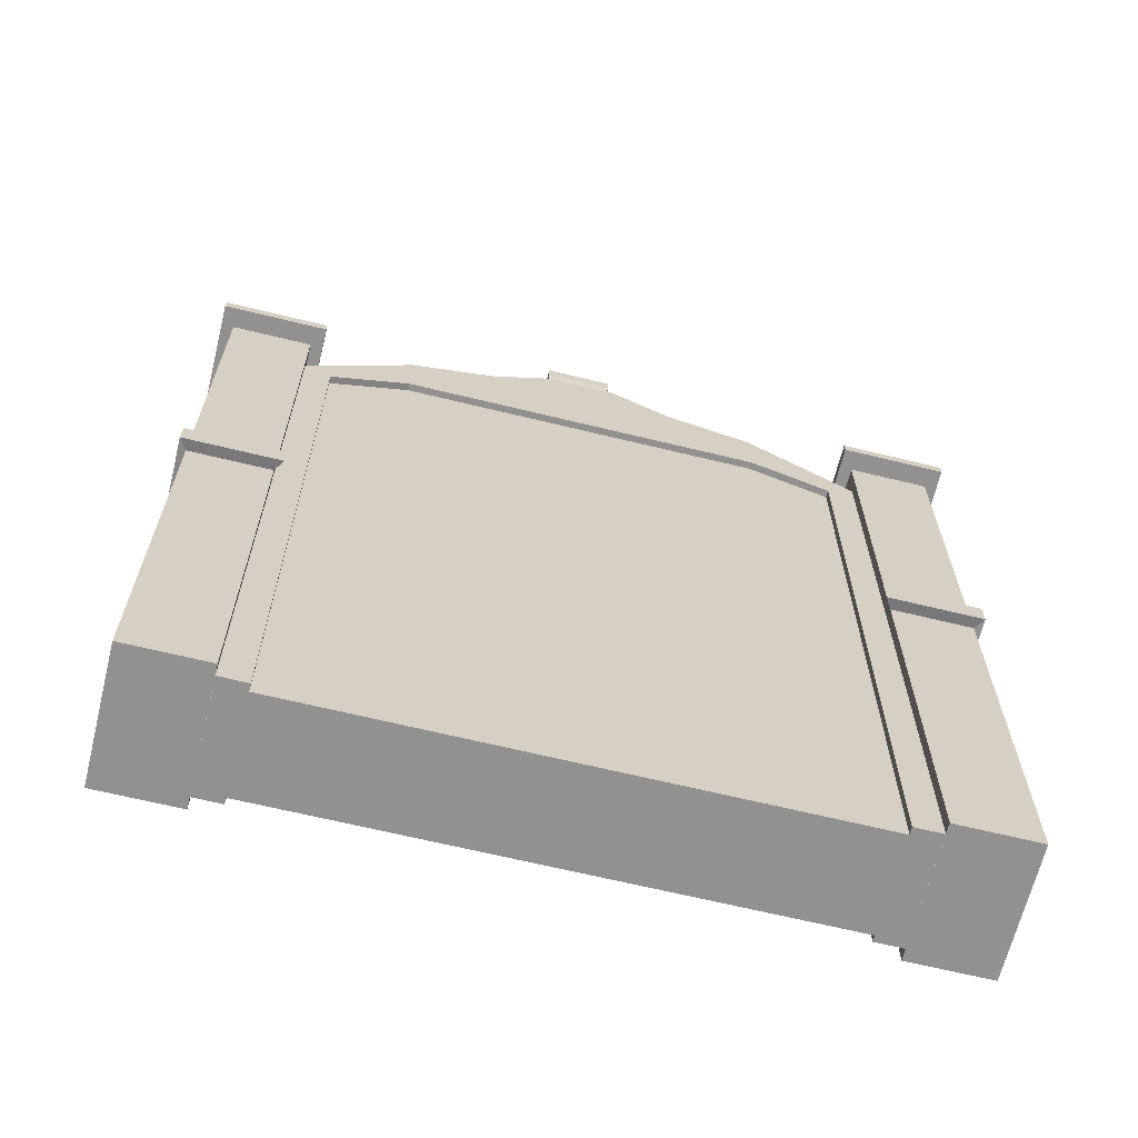
<metadata>
{"format":"obj","ext":"obj","renderer":"f3d","projection":"perspective","resolution":1024,"background":"white","views":[{"elev":-66.0,"azim":-13.8,"up":"+Y"}]}
</metadata>
<code>
o Portao2:Mesh1
v -6.358 0.0366 -1.785
v -6.358 0.0366 1.785
v -9.377 0.0366 1.785
v -9.377 0.0366 -1.785
v -10.41 0.03791 -1.782
v -10.41 0.0366 -2.013
v -9.377 0.0366 -2.013
v -10.41 0.0366 1.785
v -9.377 26.13 -1.785
v -9.377 15.72 -1.785
v -9.377 15.72 -2.013
v -9.377 26.13 -2.013
v -10.41 26.68 1.785
v -10.41 26.68 2.058
v -6.358 29.5 2.058
v -6.358 29.5 1.785
v -10.41 15.71 2.058
v -9.377 15.72 2.058
v -9.377 26.13 2.058
v -9.377 0.0366 2.058
v -10.41 0.0366 2.058
v -9.377 15.72 1.785
v -9.377 26.13 1.785
v -10.41 15.71 -2.013
v -10.41 26.68 -2.013
v -6.358 27.75 -1.785
v -6.358 27.75 -2.013
v -6.358 27.32 2.058
v -6.358 27.32 1.785
v -6.358 29.5 -2.013
v -10.41 26.68 -1.785
v -6.358 29.5 -1.785
v -13.45 0.03922 1.8
v -10.42 0.03922 1.8
v -10.42 0.03922 2.048
v -13.45 0.03922 2.048
v -13.45 15.65 -2.445
v -10.42 15.65 -2.445
v -10.14 15.72 -2.894
v -13.72 15.72 -2.894
v -10.42 14.91 2.445
v -10.42 15.65 2.445
v -10.14 15.72 2.894
v -10.14 14.85 2.894
v -13.72 14.85 2.13
v -13.45 14.91 1.8
v -13.45 14.91 2.048
v -13.72 14.85 2.423
v -13.45 0.03922 -2.445
v -13.45 14.91 -2.445
v -10.42 14.91 -2.445
v -10.42 0.03922 -2.445
v -10.42 0.03922 2.445
v -13.45 14.91 2.445
v -13.45 0.03922 2.445
v -13.72 15.72 2.894
v -13.72 14.85 2.894
v -13.72 14.85 -2.894
v -10.14 14.85 -2.894
v -13.72 15.72 2.423
v -13.72 15.72 2.13
v -13.45 15.65 2.445
v -13.45 15.65 2.048
v -13.45 15.65 1.8
v -6.358 16.17 -1.785
v -6.358 15.64 -1.785
v -9.377 15.21 -1.785
v -9.377 15.21 -2.013
v -10.41 15.19 -2.013
v -10.41 15.19 2.058
v -9.377 15.21 2.058
v -9.377 15.21 1.785
v -13.45 26.68 -2.445
v -10.42 26.68 -2.445
v -13.45 26.68 2.048
v -13.45 26.68 1.8
v -10.42 26.68 2.445
v -13.45 26.68 2.445
v -10.41 28.49 1.785
v -13.45 28.49 1.8
v -13.45 28.49 2.048
v -10.41 28.49 2.058
v -11.89 31.91 -0.03535
v -11.97 31.91 -0.03521
v -11.97 31.91 0.05102
v -11.89 31.91 0.05065
v -13.45 26.68 -1.779
v -13.45 15.65 -1.779
v -13.72 15.72 -2.105
v -13.72 14.85 -2.105
v -13.45 14.91 -1.779
v -13.45 0.03922 -1.779
v -13.45 28.49 2.445
v -10.42 28.49 2.445
v -10.41 28.49 -2.013
v -13.45 28.49 -2.023
v -13.45 28.49 -1.779
v -10.41 28.49 -1.785
v -13.45 26.68 -2.023
v -13.45 15.65 -2.023
v -13.72 15.72 -2.394
v -13.72 14.85 -2.394
v -13.45 14.91 -2.023
v -13.45 0.03922 -2.023
v -10.42 0.03922 -2.023
v -10.42 28.49 -2.445
v -13.45 28.49 -2.445
v -13.45 28.03 2.048
v -13.45 28.03 1.8
v -10.41 28.03 1.785
v -10.41 28.03 2.058
v -13.45 28.03 -1.779
v -10.41 28.03 -1.785
v -13.45 28.03 2.445
v -10.42 28.03 2.445
v -13.45 28.03 -2.023
v -10.41 28.03 -2.013
v -13.45 28.03 -2.445
v -10.42 28.03 -2.445
v -13.92 28.03 2.358
v -13.92 28.03 2.682
v -13.92 28.49 2.682
v -13.92 28.49 2.358
v -9.942 28.03 2.696
v -9.942 28.03 2.337
v -9.942 28.49 2.337
v -9.942 28.49 2.696
v -13.92 28.03 -2.33
v -13.92 28.49 -2.33
v -9.942 28.03 -2.337
v -9.942 28.49 -2.337
v -13.92 28.03 3.202
v -13.92 28.49 3.202
v -9.947 28.03 3.202
v -9.947 28.49 3.202
v -13.92 28.03 -2.65
v -13.92 28.49 -2.65
v -9.942 28.03 -2.637
v -9.942 28.49 -2.637
v -9.947 28.03 -3.202
v -13.92 28.03 -3.202
v -13.92 28.49 -3.202
v -9.947 28.49 -3.202
v -13.1 28.8 -1.376
v -10.75 28.8 -1.38
v -13.1 28.8 1.396
v -10.75 28.8 1.384
v -12.63 29.13 -0.8217
v -11.22 29.13 -0.8244
v -12.63 29.13 0.8401
v -11.22 29.13 0.8328
v -12.27 29.42 -0.3968
v -11.59 29.42 -0.3981
v -12.27 29.42 0.4137
v -11.59 29.42 0.4102
v -12.46 29.63 -0.6196
v -11.4 29.63 -0.6216
v -12.46 29.63 0.6372
v -11.4 29.63 0.6317
v -12.56 29.81 -0.7352
v -11.3 29.81 -0.7376
v -12.56 29.81 0.7532
v -11.3 29.81 0.7467
v -12.62 30.07 -0.8103
v -11.23 30.07 -0.8129
v -12.62 30.07 0.8286
v -11.23 30.07 0.8214
v -12.62 30.48 -0.8103
v -11.23 30.48 -0.8129
v -12.62 30.48 0.8286
v -11.23 30.48 0.8214
v -12.5 30.76 -0.6652
v -11.36 30.76 -0.6673
v -12.5 30.76 0.683
v -11.36 30.76 0.6771
v -12.28 31.06 -0.406
v -11.58 31.06 -0.4073
v -12.28 31.06 0.423
v -11.58 31.06 0.4194
v -12.04 31.51 -0.1223
v -11.82 31.51 -0.1227
v -12.04 31.51 0.1383
v -11.82 31.51 0.1372
v -6.358 15.66 1.785
v -6.358 16.19 1.785
v -3.065 0.0366 -1.785
v -3.065 0.0366 1.785
v -3.065 30.37 -1.785
v -3.065 30.37 -2.013
v -3.065 28.72 -2.013
v -3.065 27.32 1.785
v -3.065 27.32 2.058
v -3.065 30.37 2.058
v -3.065 30.37 1.785
v -3.065 28.72 -1.785
v -3.065 15.94 1.785
v -3.065 16.47 1.785
v -3.065 16.46 -1.785
v -3.065 15.92 -1.785
v -0.7406 0.0366 -1.785
v -0.7406 0.0366 1.785
v -0.7407 31.65 -1.785
v -0.7407 31.65 -2.013
v -0.7406 29.51 -2.013
v -0.7406 27.32 1.785
v -0.7406 27.32 2.058
v -0.7407 31.65 2.058
v -0.7407 31.65 1.785
v -0.7406 29.51 -1.785
v -0.7406 15.94 1.785
v -0.7406 16.47 1.785
v -0.7406 16.46 -1.785
v -0.7406 15.92 -1.785
v 7.346 0.0366 -1.785
v 10.37 0.0366 -1.785
v 10.37 0.0366 1.785
v 7.346 0.0366 1.785
v 10.37 0.0366 -2.013
v 11.4 0.0366 -2.013
v 11.4 0.03791 -1.782
v 11.4 0.0366 1.785
v 10.37 26.13 -1.785
v 10.37 26.13 -2.013
v 10.37 15.72 -2.013
v 10.37 15.72 -1.785
v 11.4 26.68 1.785
v 7.346 29.5 1.785
v 7.346 29.5 2.058
v 11.4 26.68 2.058
v 11.4 15.71 2.058
v 10.37 26.13 2.058
v 10.37 15.72 2.058
v 11.4 0.0366 2.058
v 10.37 0.0366 2.058
v 10.37 26.13 1.785
v 10.37 15.72 1.785
v 11.4 26.68 -2.013
v 11.4 15.71 -2.013
v 7.346 27.75 -1.785
v 7.346 27.75 -2.013
v 7.346 27.32 2.058
v 7.346 27.32 1.785
v 7.346 29.5 -2.013
v 7.346 29.5 -1.785
v 11.4 26.68 -1.785
v 14.43 0.03922 1.8
v 14.43 0.03922 2.048
v 11.4 0.03922 2.048
v 11.4 0.03922 1.8
v 14.43 15.65 -2.445
v 14.71 15.72 -2.894
v 11.13 15.72 -2.894
v 11.4 15.65 -2.445
v 11.4 14.91 2.445
v 11.13 14.85 2.894
v 11.13 15.72 2.894
v 11.4 15.65 2.445
v 14.71 14.85 2.13
v 14.71 14.85 2.423
v 14.43 14.91 2.048
v 14.43 14.91 1.8
v 14.43 0.03922 -2.445
v 11.4 0.03922 -2.445
v 11.4 14.91 -2.445
v 14.43 14.91 -2.445
v 11.4 0.03922 2.445
v 14.43 0.03922 2.445
v 14.43 14.91 2.445
v 14.71 14.85 2.894
v 14.71 15.72 2.894
v 14.71 14.85 -2.894
v 11.13 14.85 -2.894
v 14.71 15.72 2.13
v 14.71 15.72 2.423
v 14.43 15.65 2.445
v 14.43 15.65 1.8
v 14.43 15.65 2.048
v 10.37 15.21 -1.785
v 7.346 15.64 -1.785
v 7.346 16.17 -1.785
v 10.37 15.21 -2.013
v 11.4 15.19 -2.013
v 11.4 15.19 2.058
v 10.37 15.21 2.058
v 10.37 15.21 1.785
v 11.4 26.68 -2.445
v 14.43 26.68 -2.445
v 14.43 26.68 1.8
v 14.43 26.68 2.048
v 14.43 26.68 2.445
v 11.4 26.68 2.445
v 11.4 28.49 1.785
v 11.4 28.49 2.058
v 14.43 28.49 2.048
v 14.43 28.49 1.8
v 12.88 31.91 -0.03535
v 12.88 31.91 0.05065
v 12.95 31.91 0.05102
v 12.95 31.91 -0.03521
v 14.43 15.65 -1.779
v 14.43 26.68 -1.779
v 14.71 15.72 -2.105
v 14.71 14.85 -2.105
v 14.43 14.91 -1.779
v 14.43 0.03922 -1.779
v 11.4 28.49 2.445
v 14.43 28.49 2.445
v 11.4 28.49 -2.013
v 11.4 28.49 -1.785
v 14.43 28.49 -1.779
v 14.43 28.49 -2.023
v 14.43 15.65 -2.023
v 14.43 26.68 -2.023
v 14.71 15.72 -2.394
v 14.71 14.85 -2.394
v 14.43 14.91 -2.023
v 14.43 0.03922 -2.023
v 11.4 0.03922 -2.023
v 11.4 28.49 -2.445
v 14.43 28.49 -2.445
v 14.43 28.03 1.8
v 14.43 28.03 2.048
v 11.4 28.03 2.058
v 11.4 28.03 1.785
v 14.43 28.03 -1.779
v 11.4 28.03 -1.785
v 14.43 28.03 2.445
v 11.4 28.03 2.445
v 14.43 28.03 -2.023
v 11.4 28.03 -2.013
v 11.4 28.03 -2.445
v 14.43 28.03 -2.445
v 14.9 28.03 2.358
v 14.9 28.49 2.358
v 14.9 28.49 2.682
v 14.9 28.03 2.682
v 10.93 28.03 2.696
v 10.93 28.49 2.696
v 10.93 28.49 2.337
v 10.93 28.03 2.337
v 14.9 28.03 -2.33
v 14.9 28.49 -2.33
v 10.93 28.49 -2.337
v 10.93 28.03 -2.337
v 14.9 28.49 3.202
v 14.9 28.03 3.202
v 10.93 28.49 3.202
v 10.93 28.03 3.202
v 14.9 28.03 -2.65
v 14.9 28.49 -2.65
v 10.93 28.49 -2.637
v 10.93 28.03 -2.637
v 10.93 28.03 -3.202
v 10.93 28.49 -3.202
v 14.9 28.49 -3.202
v 14.9 28.03 -3.202
v 11.74 28.8 -1.38
v 14.09 28.8 -1.376
v 14.09 28.8 1.396
v 11.74 28.8 1.384
v 12.21 29.13 -0.8244
v 13.62 29.13 -0.8217
v 13.62 29.13 0.8401
v 12.21 29.13 0.8328
v 12.57 29.42 -0.3981
v 13.26 29.42 -0.3968
v 13.26 29.42 0.4137
v 12.57 29.42 0.4102
v 12.38 29.63 -0.6216
v 13.45 29.63 -0.6196
v 13.45 29.63 0.6372
v 12.38 29.63 0.6317
v 12.29 29.81 -0.7376
v 13.55 29.81 -0.7352
v 13.55 29.81 0.7532
v 12.29 29.81 0.7467
v 12.22 30.07 -0.8129
v 13.61 30.07 -0.8103
v 13.61 30.07 0.8286
v 12.22 30.07 0.8214
v 12.22 30.48 -0.8129
v 13.61 30.48 -0.8103
v 13.61 30.48 0.8286
v 12.22 30.48 0.8214
v 12.35 30.76 -0.6673
v 13.49 30.76 -0.6652
v 13.49 30.76 0.683
v 12.35 30.76 0.6771
v 12.57 31.06 -0.4073
v 13.27 31.06 -0.406
v 13.27 31.06 0.423
v 12.57 31.06 0.4194
v 12.81 31.51 -0.1227
v 13.03 31.51 -0.1223
v 13.03 31.51 0.1383
v 12.81 31.51 0.1372
v 7.346 16.19 1.785
v 7.346 15.66 1.785
v 4.053 0.0366 1.785
v 4.053 0.0366 -1.785
v 4.053 30.37 -2.013
v 4.053 30.37 -1.785
v 4.053 28.72 -2.013
v 4.053 27.32 2.058
v 4.053 27.32 1.785
v 4.053 30.37 2.058
v 4.053 30.37 1.785
v 4.053 28.72 -1.785
v 4.053 16.47 1.785
v 4.053 15.94 1.785
v 4.053 15.92 -1.785
v 4.053 16.46 -1.785
v 1.729 0.0366 1.785
v 1.729 0.0366 -1.785
v 1.729 31.65 -2.013
v 1.729 31.65 -1.785
v 1.729 29.51 -2.013
v 1.729 27.32 2.058
v 1.729 27.32 1.785
v 1.729 31.65 2.058
v 1.729 31.65 1.785
v 1.729 29.51 -1.785
v 1.729 16.47 1.785
v 1.729 15.94 1.785
v 1.729 15.92 -1.785
v 1.729 16.46 -1.785
v -0.5203 31.65 1.466
v -0.5203 31.65 -1.466
v 1.508 31.65 -1.466
v 1.508 31.65 1.466
v -0.3875 31.79 1.027
v -0.3875 31.79 -1.027
v 1.376 31.79 -1.027
v 1.376 31.79 1.027
v -0.1598 31.9 0.8568
v -0.1598 31.9 -0.8568
v 1.148 31.9 -0.8568
v 1.148 31.9 0.8568
v -0.5276 32.4 1.339
v -0.5276 32.4 -1.339
v 1.516 32.4 -1.339
v 1.516 32.4 1.339
v -0.6746 32.66 1.531
v -0.6746 32.66 -1.531
v 1.663 32.66 -1.531
v 1.663 32.66 1.531
v -0.7472 33.17 1.627
v -0.7472 33.17 -1.627
v 1.735 33.17 -1.627
v 1.735 33.17 1.627
v -0.7472 33.86 1.627
v -0.7472 33.86 -1.627
v 1.735 33.86 -1.627
v 1.735 33.86 1.627
v -0.3382 34.39 1.091
v -0.3382 34.39 -1.091
v 1.326 34.39 -1.091
v 1.326 34.39 1.091
v 0.04844 34.98 0.5839
v 0.04844 34.98 -0.5839
v 0.9396 34.98 -0.5839
v 0.9396 34.98 0.5839
v 0.4181 35.68 0.09949
v 0.4181 35.68 -0.09947
v 0.57 35.68 -0.09947
v 0.57 35.68 0.09949
v 0.4561 0.0366 -1.785
v 0.532 0.0366 -1.785
v 0.532 0.0366 1.785
v 0.4561 0.0366 1.785
v 0.4561 15.92 -1.785
v 0.532 15.92 -1.785
v 0.532 15.94 1.785
v 0.4561 15.94 1.785
v 0.4561 31.65 -2.013
v 0.532 31.65 -2.013
v 0.532 27.81 -2.013
v 0.4561 27.81 -2.013
v 0.4561 31.65 -1.785
v 0.532 31.65 -1.785
v 0.4561 31.65 -1.466
v 0.532 31.65 -1.466
v 0.532 27.81 -1.785
v 0.4561 27.81 -1.785
v 0.4561 27.32 2.058
v 0.532 27.32 2.058
v 0.532 31.65 2.058
v 0.4561 31.65 2.058
v 0.4561 27.32 1.785
v 0.532 27.32 1.785
v 0.4561 16.47 1.785
v 0.532 16.47 1.785
v 0.532 31.65 1.785
v 0.4561 31.65 1.785
v 0.532 16.46 -1.785
v 0.4561 16.46 -1.785
v 0.532 31.65 1.466
v 0.4561 31.65 1.466
v 0.532 31.79 1.027
v 0.4561 31.79 1.027
v 0.4561 31.79 -1.027
v 0.532 31.79 -1.027
v 0.532 31.9 0.8568
v 0.4561 31.9 0.8568
v 0.4561 31.9 -0.8568
v 0.532 31.9 -0.8568
v 0.532 32.4 1.339
v 0.4561 32.4 1.339
v 0.4561 32.4 -1.339
v 0.532 32.4 -1.339
v 0.532 32.66 1.531
v 0.4561 32.66 1.531
v 0.4561 32.66 -1.531
v 0.532 32.66 -1.531
v 0.532 33.17 1.627
v 0.4561 33.17 1.627
v 0.4561 33.17 -1.627
v 0.532 33.17 -1.627
v 0.532 33.86 1.627
v 0.4561 33.86 1.627
v 0.4561 33.86 -1.627
v 0.532 33.86 -1.627
v 0.532 34.39 1.091
v 0.4561 34.39 1.091
v 0.4561 34.39 -1.091
v 0.532 34.39 -1.091
v 0.532 34.98 0.5839
v 0.4561 34.98 0.5839
v 0.4561 34.98 -0.5839
v 0.532 34.98 -0.5839
v 0.532 35.68 0.09949
v 0.4561 35.68 0.09949
v 0.4561 35.68 -0.09947
v 0.532 35.68 -0.09947
f 1 2 3 4
f 4 5 6 7
f 4 3 8 5
f 13 14 15 16
f 8 3 20 21
f 26 9 12 27
f 14 19 28 15
f 19 23 29 28
f 12 25 30 27
f 25 31 32 30
f 37 38 39 40
f 41 42 43 44
f 49 50 51 52
f 53 41 54 55
f 44 43 56 57
f 58 40 39 59
f 54 41 44 57
f 42 62 56 43
f 51 50 58 59
f 38 51 59 39
f 10 65 66 67
f 31 13 16 32
f 37 73 74 38
f 42 77 78 62
f 17 14 77 42
f 25 24 38 74
f 69 6 52 51
f 51 38 24 69
f 42 41 70 17
f 83 84 85 86
f 76 75 108 109
f 14 13 110 111
f 87 76 109 112
f 13 31 113 110
f 75 78 114 108
f 78 77 115 114
f 77 14 111 115
f 99 87 112 116
f 31 25 117 113
f 74 73 118 119
f 73 99 116 118
f 25 74 119 117
f 120 121 122 123
f 124 125 126 127
f 128 120 123 129
f 125 130 131 126
f 121 132 133 122
f 132 134 135 133
f 134 124 127 135
f 136 128 129 137
f 130 138 139 131
f 140 141 142 143
f 141 136 137 142
f 138 140 143 139
f 109 108 121 120
f 81 80 123 122
f 111 110 125 124
f 79 82 127 126
f 112 109 120 128
f 80 97 129 123
f 110 113 130 125
f 98 79 126 131
f 108 114 132 121
f 93 81 122 133
f 114 115 134 132
f 94 93 133 135
f 115 111 124 134
f 82 94 135 127
f 116 112 128 136
f 97 96 137 129
f 113 117 138 130
f 95 98 131 139
f 119 118 141 140
f 107 106 143 142
f 118 116 136 141
f 96 107 142 137
f 117 119 140 138
f 106 95 139 143
f 98 97 144 145
f 97 80 146 144
f 80 79 147 146
f 79 98 145 147
f 145 144 148 149
f 144 146 150 148
f 146 147 151 150
f 147 145 149 151
f 149 148 152 153
f 148 150 154 152
f 150 151 155 154
f 151 149 153 155
f 153 152 156 157
f 152 154 158 156
f 154 155 159 158
f 155 153 157 159
f 157 156 160 161
f 156 158 162 160
f 158 159 163 162
f 159 157 161 163
f 161 160 164 165
f 160 162 166 164
f 162 163 167 166
f 163 161 165 167
f 165 164 168 169
f 164 166 170 168
f 166 167 171 170
f 167 165 169 171
f 169 168 172 173
f 168 170 174 172
f 170 171 175 174
f 171 169 173 175
f 173 172 176 177
f 172 174 178 176
f 174 175 179 178
f 175 173 177 179
f 177 176 180 181
f 176 178 182 180
f 178 179 183 182
f 179 177 181 183
f 181 180 84 83
f 180 182 85 84
f 182 183 86 85
f 183 181 83 86
f 21 70 41 53
f 72 184 185 22
f 1 4 67 66
f 9 26 65 10
f 29 23 22 185
f 3 2 184 72
f 2 1 186 187
f 30 32 188 189
f 27 30 189 190
f 28 29 191 192
f 15 28 192 193
f 32 16 194 188
f 26 27 190 195
f 16 15 193 194
f 185 184 196 197
f 66 65 198 199
f 1 66 199 186
f 65 26 195 198
f 29 185 197 191
f 184 2 187 196
f 188 194 208 202
f 195 190 204 209
f 214 215 216 217
f 215 218 219 220
f 215 220 221 216
f 226 227 228 229
f 221 233 234 216
f 239 240 223 222
f 229 228 241 231
f 231 241 242 235
f 223 240 243 237
f 237 243 244 245
f 250 251 252 253
f 254 255 256 257
f 262 263 264 265
f 266 267 268 254
f 255 269 270 256
f 271 272 252 251
f 268 269 255 254
f 257 256 270 275
f 264 272 271 265
f 253 252 272 264
f 225 278 279 280
f 245 244 227 226
f 250 253 286 287
f 257 275 290 291
f 230 257 291 229
f 237 286 253 238
f 282 264 263 219
f 264 282 238 253
f 257 230 283 254
f 296 297 298 299
f 288 321 322 289
f 229 323 324 226
f 301 325 321 288
f 226 324 326 245
f 289 322 327 290
f 290 327 328 291
f 291 328 323 229
f 313 329 325 301
f 245 326 330 237
f 286 331 332 287
f 287 332 329 313
f 237 330 331 286
f 333 334 335 336
f 337 338 339 340
f 341 342 334 333
f 340 339 343 344
f 336 335 345 346
f 346 345 347 348
f 348 347 338 337
f 349 350 342 341
f 344 343 351 352
f 353 354 355 356
f 356 355 350 349
f 352 351 354 353
f 321 333 336 322
f 294 335 334 295
f 323 337 340 324
f 292 339 338 293
f 325 341 333 321
f 295 334 342 310
f 324 340 344 326
f 309 343 339 292
f 322 336 346 327
f 307 345 335 294
f 327 346 348 328
f 306 347 345 307
f 328 348 337 323
f 293 338 347 306
f 329 349 341 325
f 310 342 350 311
f 326 344 352 330
f 308 351 343 309
f 331 353 356 332
f 320 355 354 319
f 332 356 349 329
f 311 350 355 320
f 330 352 353 331
f 319 354 351 308
f 309 357 358 310
f 310 358 359 295
f 295 359 360 292
f 292 360 357 309
f 357 361 362 358
f 358 362 363 359
f 359 363 364 360
f 360 364 361 357
f 361 365 366 362
f 362 366 367 363
f 363 367 368 364
f 364 368 365 361
f 365 369 370 366
f 366 370 371 367
f 367 371 372 368
f 368 372 369 365
f 369 373 374 370
f 370 374 375 371
f 371 375 376 372
f 372 376 373 369
f 373 377 378 374
f 374 378 379 375
f 375 379 380 376
f 376 380 377 373
f 377 381 382 378
f 378 382 383 379
f 379 383 384 380
f 380 384 381 377
f 381 385 386 382
f 382 386 387 383
f 383 387 388 384
f 384 388 385 381
f 385 389 390 386
f 386 390 391 387
f 387 391 392 388
f 388 392 389 385
f 389 393 394 390
f 390 394 395 391
f 391 395 396 392
f 392 396 393 389
f 393 296 299 394
f 394 299 298 395
f 395 298 297 396
f 396 297 296 393
f 233 266 254 283
f 285 236 397 398
f 214 279 278 215
f 222 225 280 239
f 242 397 236 235
f 216 285 398 217
f 217 399 400 214
f 243 401 402 244
f 240 403 401 243
f 241 404 405 242
f 228 406 404 241
f 244 402 407 227
f 239 408 403 240
f 227 407 406 228
f 397 409 410 398
f 279 411 412 280
f 214 400 411 279
f 280 412 408 239
f 242 405 409 397
f 398 410 399 217
f 402 416 421 407
f 408 422 417 403
f 428 427 431 432
f 430 429 433 434
f 432 431 435 436
f 434 433 437 438
f 436 435 439 440
f 438 437 441 442
f 440 439 443 444
f 442 441 445 446
f 444 443 447 448
f 446 445 449 450
f 448 447 451 452
f 450 449 453 454
f 452 451 455 456
f 454 453 457 458
f 456 455 459 460
f 458 457 461 462
f 460 459 463 464
f 462 461 465 466
f 478 477 483 484
f 209 204 478 484
f 422 483 477 417
f 9 10 11 12
f 17 18 19 14
f 18 22 23 19
f 12 11 24 25
f 33 34 35 36
f 45 46 47 48
f 36 47 46 33
f 48 60 61 45
f 60 63 64 61
f 11 10 67 68
f 24 11 68 69
f 70 71 18 17
f 71 72 22 18
f 68 67 4 7
f 69 68 7 6
f 20 71 70 21
f 3 72 71 20
f 63 75 76 64
f 79 80 81 82
f 64 76 87 88
f 61 64 88 89
f 45 61 89 90
f 90 91 46 45
f 33 46 91 92
f 92 5 34 33
f 36 35 53 55
f 55 54 47 36
f 48 47 54 57
f 57 56 60 48
f 62 63 60 56
f 62 78 75 63
f 82 81 93 94
f 95 96 97 98
f 88 87 99 100
f 89 88 100 101
f 90 89 101 102
f 102 103 91 90
f 92 91 103 104
f 104 105 5 92
f 106 107 96 95
f 100 99 73 37
f 101 100 37 40
f 102 101 40 58
f 50 103 102 58
f 104 103 50 49
f 49 52 105 104
f 187 186 200 201
f 189 188 202 203
f 190 189 203 204
f 192 191 205 206
f 193 192 206 207
f 194 193 207 208
f 197 196 210 211
f 199 198 212 213
f 186 199 213 200
f 198 195 209 212
f 191 197 211 205
f 196 187 201 210
f 222 223 224 225
f 230 229 231 232
f 232 231 235 236
f 223 237 238 224
f 246 247 248 249
f 258 259 260 261
f 247 246 261 260
f 259 258 273 274
f 274 273 276 277
f 224 281 278 225
f 238 282 281 224
f 283 230 232 284
f 284 232 236 285
f 281 218 215 278
f 282 219 218 281
f 234 233 283 284
f 216 234 284 285
f 277 276 288 289
f 292 293 294 295
f 276 300 301 288
f 273 302 300 276
f 258 303 302 273
f 303 258 261 304
f 246 305 304 261
f 305 246 249 220
f 247 267 266 248
f 267 247 260 268
f 259 269 268 260
f 269 259 274 270
f 275 270 274 277
f 275 277 289 290
f 293 306 307 294
f 308 309 310 311
f 300 312 313 301
f 302 314 312 300
f 303 315 314 302
f 315 303 304 316
f 305 317 316 304
f 317 305 220 318
f 319 308 311 320
f 312 250 287 313
f 314 251 250 312
f 315 271 251 314
f 265 271 315 316
f 317 262 265 316
f 262 317 318 263
f 399 413 414 400
f 401 415 416 402
f 403 417 415 401
f 404 418 419 405
f 406 420 418 404
f 407 421 420 406
f 409 423 424 410
f 411 425 426 412
f 400 414 425 411
f 412 426 422 408
f 405 419 423 409
f 410 424 413 399
f 202 208 427 428
f 421 416 429 430
f 467 468 469 470
f 468 467 471 472
f 470 469 473 474
f 475 476 477 478
f 476 475 479 480
f 480 479 481 482
f 485 486 487 488
f 486 485 489 490
f 490 489 491 492
f 488 487 493 494
f 484 483 495 496
f 494 493 497 498
f 492 491 474 473
f 496 495 472 471
f 498 497 499 500
f 482 481 501 502
f 500 499 503 504
f 502 501 505 506
f 504 503 507 508
f 506 505 509 510
f 508 507 511 512
f 510 509 513 514
f 512 511 515 516
f 514 513 517 518
f 516 515 519 520
f 518 517 521 522
f 520 519 523 524
f 522 521 525 526
f 524 523 527 528
f 526 525 529 530
f 528 527 531 532
f 530 529 533 534
f 532 531 534 533
f 201 200 467 470
f 203 202 479 475
f 204 203 475 478
f 206 205 489 485
f 207 206 485 488
f 464 463 532 533
f 208 207 488 494
f 211 210 474 491
f 213 212 496 471
f 200 213 471 467
f 212 209 484 496
f 205 211 491 489
f 210 201 470 474
f 413 469 468 414
f 415 476 480 416
f 417 477 476 415
f 418 486 490 419
f 420 487 486 418
f 465 534 531 466
f 421 493 487 420
f 423 492 473 424
f 425 472 495 426
f 414 468 472 425
f 426 495 483 422
f 419 490 492 423
f 424 473 469 413
f 208 494 498 427
f 479 202 428 481
f 416 480 482 429
f 493 421 430 497
f 427 498 500 431
f 481 428 432 501
f 429 482 502 433
f 497 430 434 499
f 431 500 504 435
f 501 432 436 505
f 433 502 506 437
f 499 434 438 503
f 435 504 508 439
f 505 436 440 509
f 437 506 510 441
f 503 438 442 507
f 439 508 512 443
f 509 440 444 513
f 441 510 514 445
f 507 442 446 511
f 443 512 516 447
f 513 444 448 517
f 445 514 518 449
f 511 446 450 515
f 447 516 520 451
f 517 448 452 521
f 449 518 522 453
f 515 450 454 519
f 451 520 524 455
f 521 452 456 525
f 453 522 526 457
f 519 454 458 523
f 455 524 528 459
f 525 456 460 529
f 457 526 530 461
f 523 458 462 527
f 459 528 532 463
f 529 460 464 533
f 461 530 534 465
f 527 462 466 531

</code>
